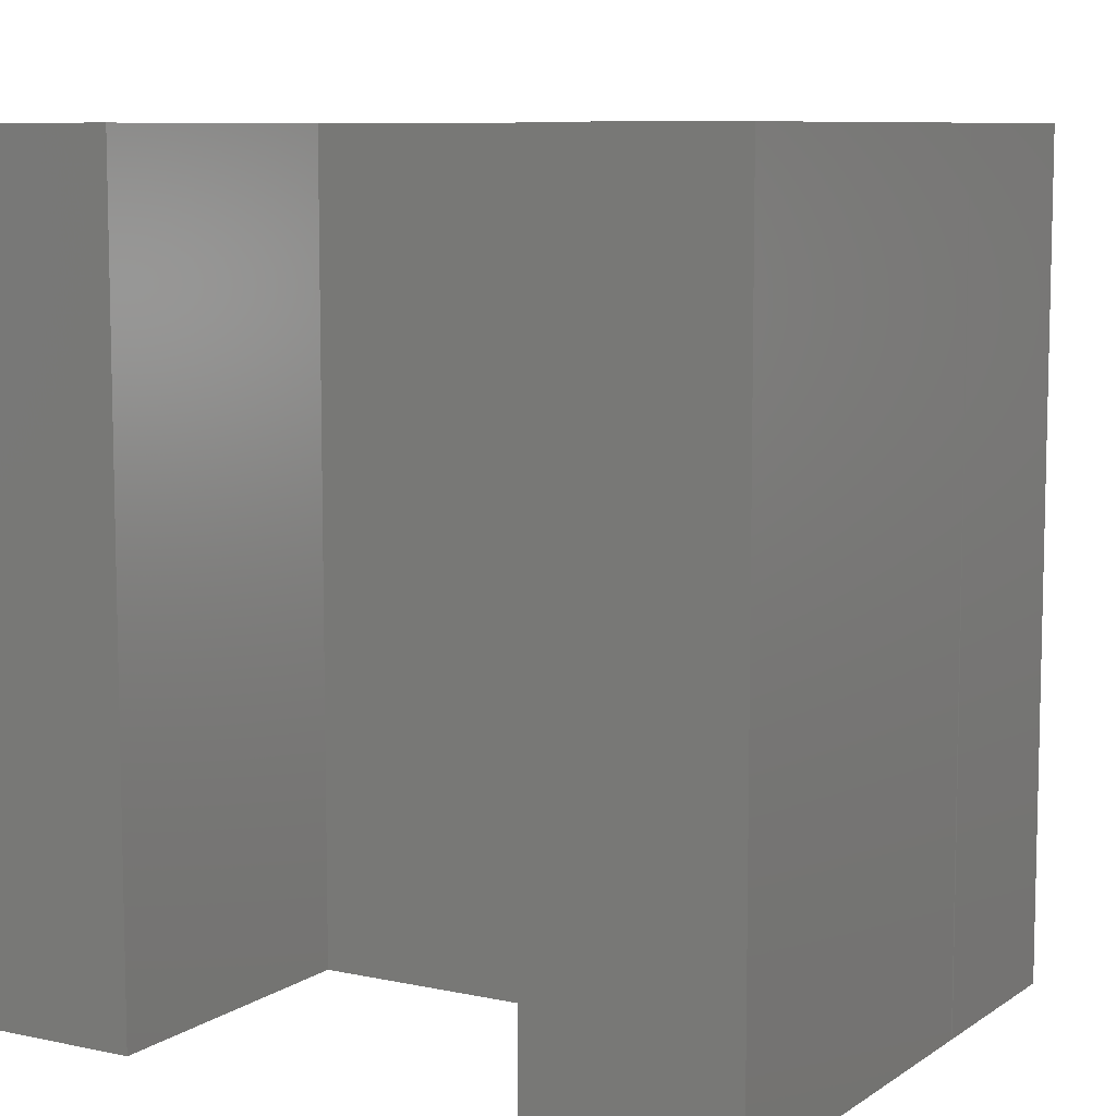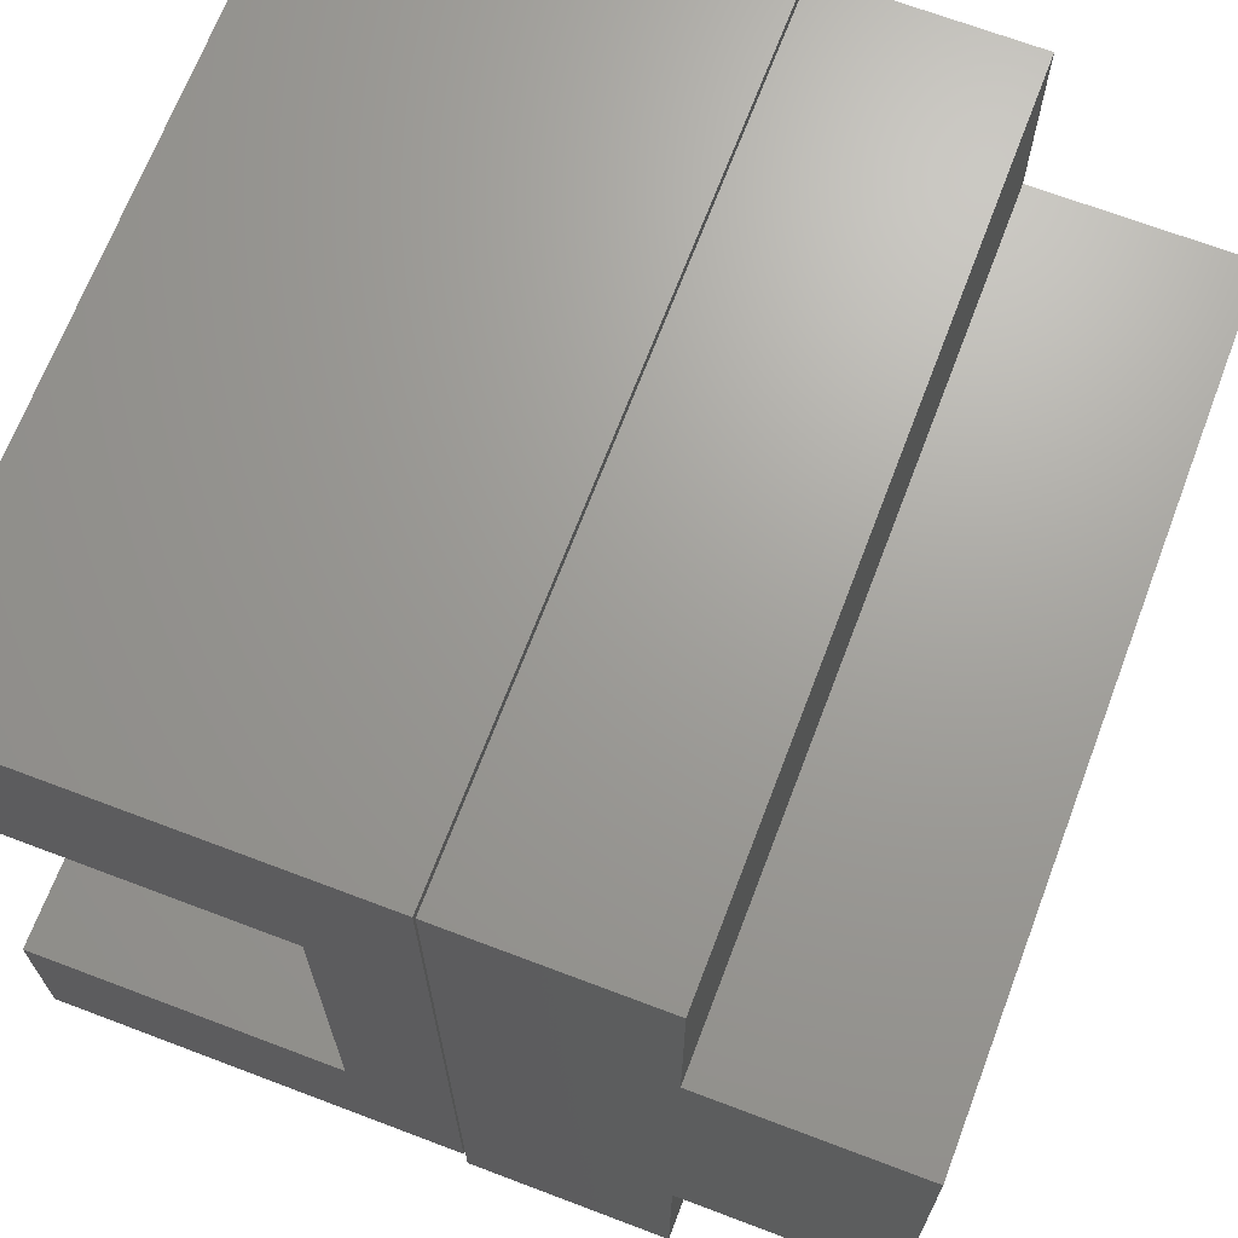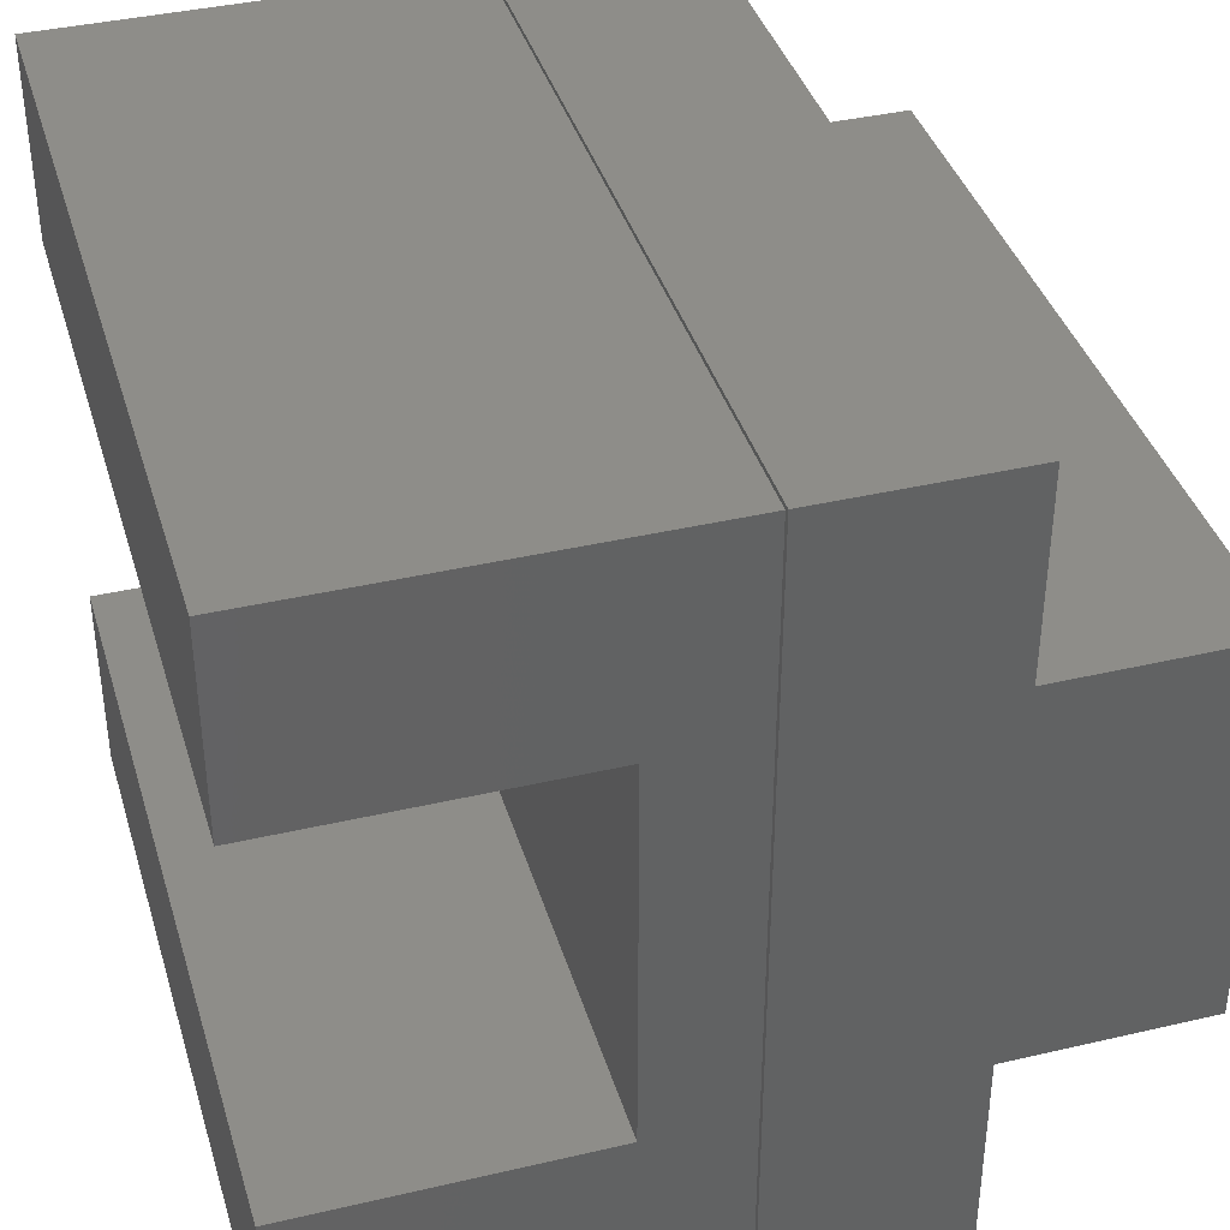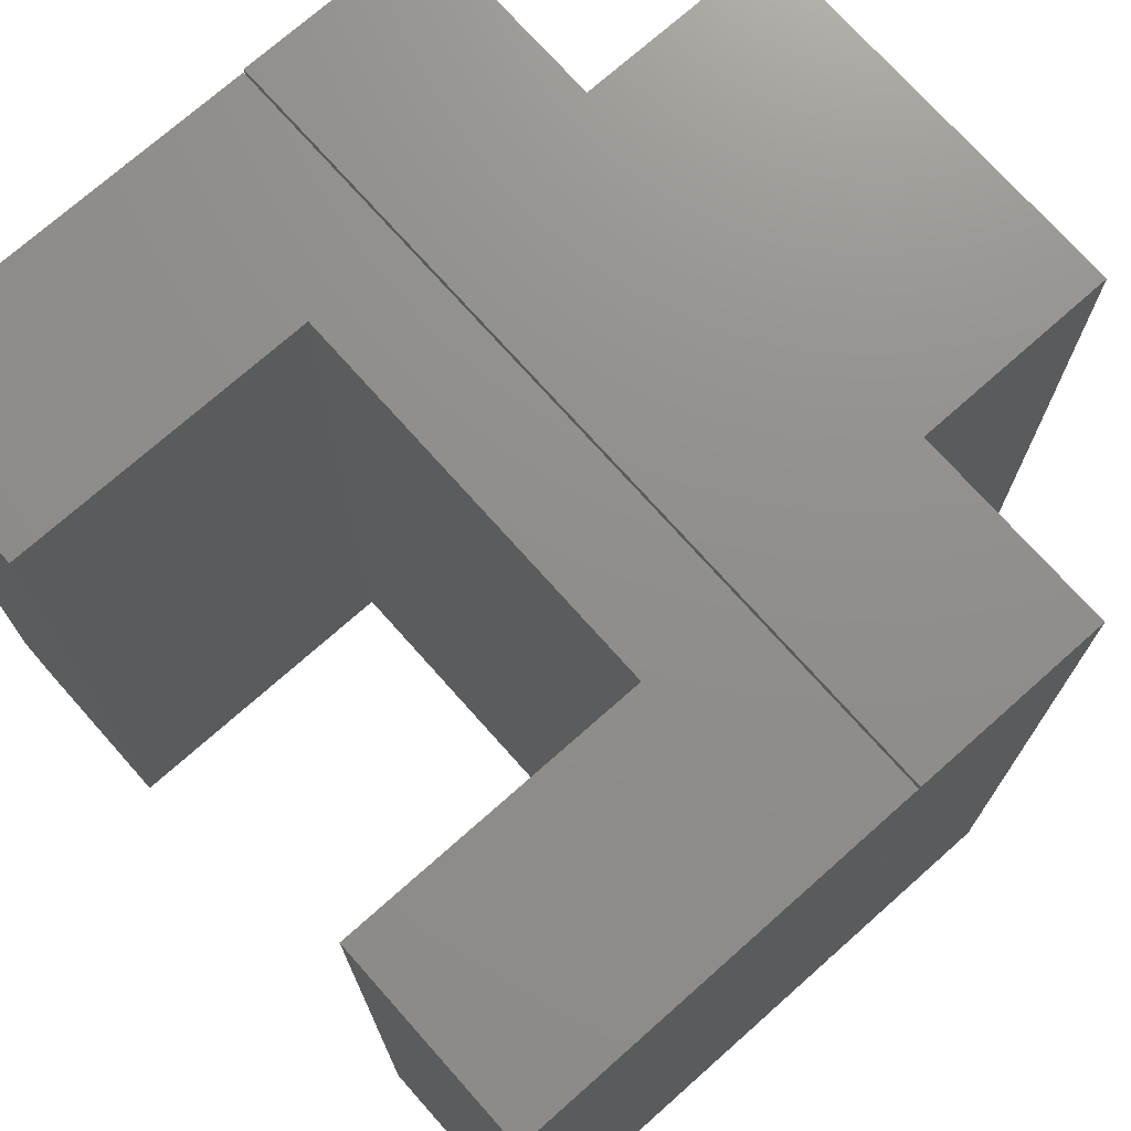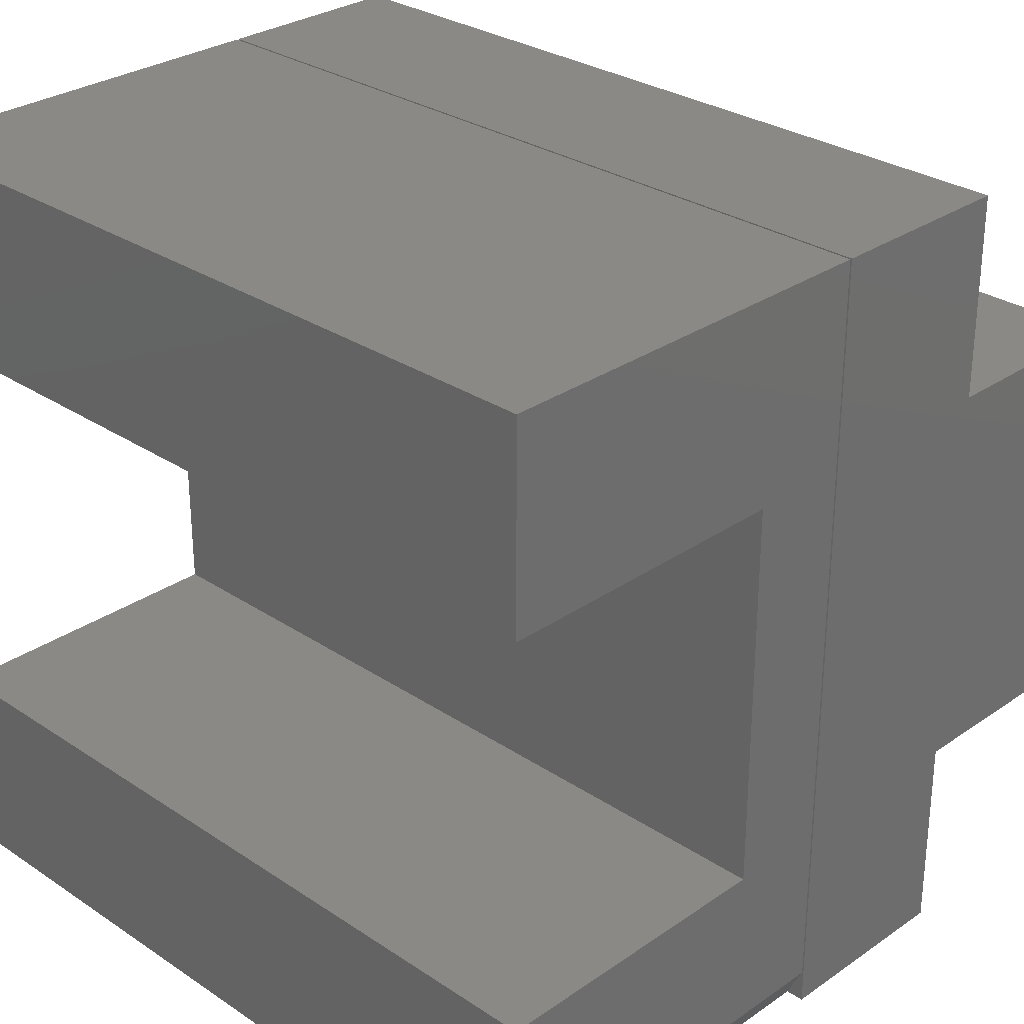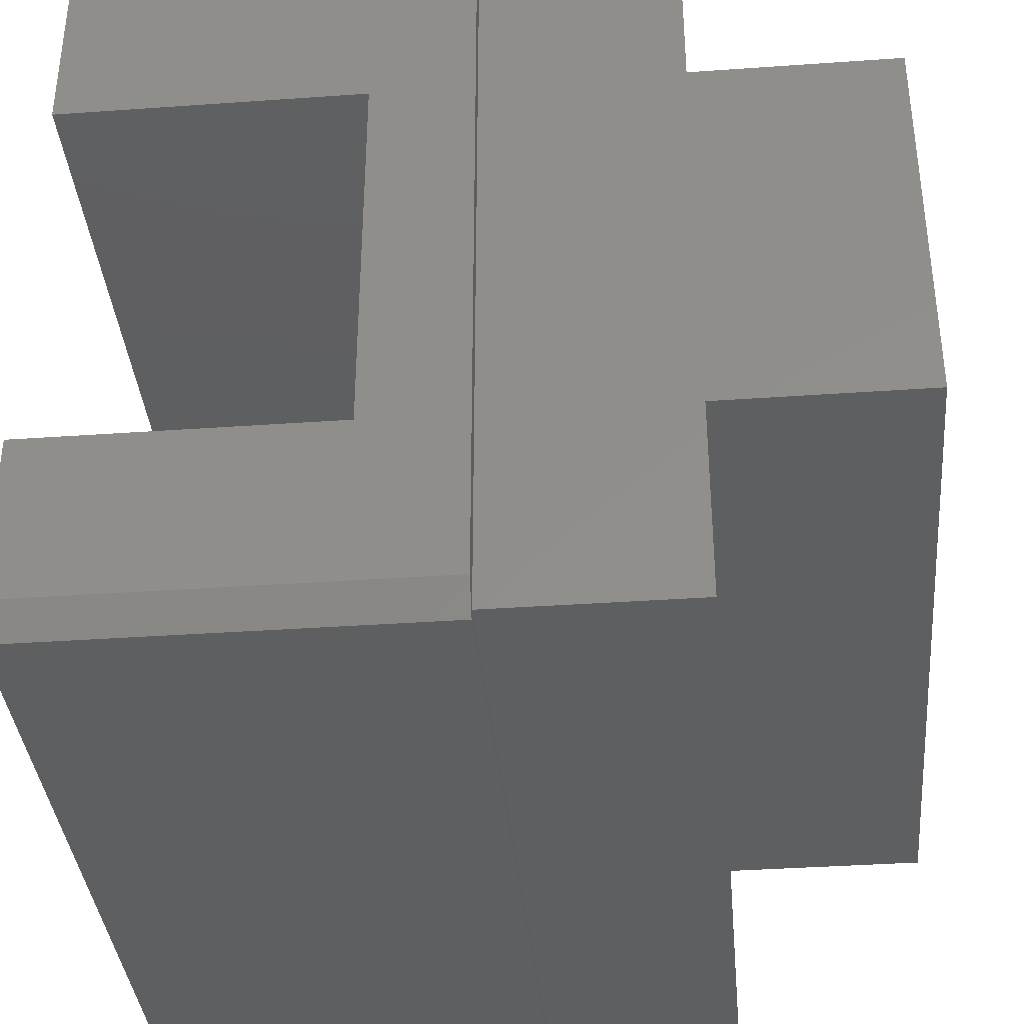
<metadata>
{"format":"stl","ext":"stl","renderer":"f3d","projection":"perspective","resolution":1024,"background":"white","views":[{"elev":8.4,"azim":120.4,"up":"+Z"},{"elev":68.6,"azim":-159.2,"up":"+Y"},{"elev":39.0,"azim":163.7,"up":"+Y"},{"elev":73.1,"azim":138.4,"up":"+Z"},{"elev":29.2,"azim":134.5,"up":"+Y"},{"elev":-37.2,"azim":-174.8,"up":"+Y"}]}
</metadata>
<code>
# stl→obj: 34 verts, 60 faces
v 0.373 0.75 0.375
v 0.1895 0.75 0.375
v 0.1895 0.5605 0.375
v 0.1895 0.1875 0.375
v 0.1895 -0.001974 0.375
v 0.373 -0.001974 0.375
v 0 0.5605 0.375
v 0 0.1875 0.375
v 0.373 0.75 -0.375
v 0.373 -0.001974 -0.375
v 0.1895 -0.001974 -0.375
v 0.1895 0.1875 -0.375
v 0.1895 0.5605 -0.375
v 0.1895 0.75 -0.375
v 0 0.5605 -0.375
v 0 0.1875 -0.375
v 0.375 0.03125 -0.375
v 0.7539 0.1895 -0.375
v 0.7539 0.03125 -0.375
v 0.4697 0.1895 -0.375
v 0.375 0.75 -0.375
v 0.4697 0.5605 -0.375
v 0.7539 0.75 -0.375
v 0.7539 0.5605 -0.375
v 0.375 0 0.375
v 0.375 0.75 0.375
v 0.375 0 -0.3594
v 0.7539 0.1895 0.375
v 0.7539 0 0.375
v 0.7539 0 -0.3594
v 0.4697 0.1895 0.375
v 0.4697 0.5605 0.375
v 0.7539 0.75 0.375
v 0.7539 0.5605 0.375
f 1 2 3
f 1 3 4
f 1 4 5
f 1 5 6
f 7 8 3
f 3 8 4
f 9 10 11
f 9 11 12
f 9 12 13
f 9 13 14
f 15 13 16
f 16 13 12
f 15 16 7
f 7 16 8
f 13 15 3
f 3 15 7
f 2 14 3
f 3 14 13
f 9 14 1
f 1 14 2
f 6 10 1
f 1 10 9
f 11 10 5
f 5 10 6
f 4 12 5
f 5 12 11
f 16 12 8
f 8 12 4
f 17 18 19
f 18 17 20
f 20 17 21
f 20 21 22
f 22 21 23
f 22 23 24
f 25 26 27
f 27 26 21
f 27 21 17
f 28 29 18
f 18 29 30
f 18 30 19
f 27 30 25
f 25 30 29
f 27 17 30
f 30 17 19
f 29 28 25
f 25 28 31
f 25 31 26
f 26 31 32
f 26 32 33
f 33 32 34
f 22 24 32
f 32 24 34
f 24 23 34
f 34 23 33
f 20 22 31
f 31 22 32
f 18 20 28
f 28 20 31
f 23 21 33
f 33 21 26

</code>
